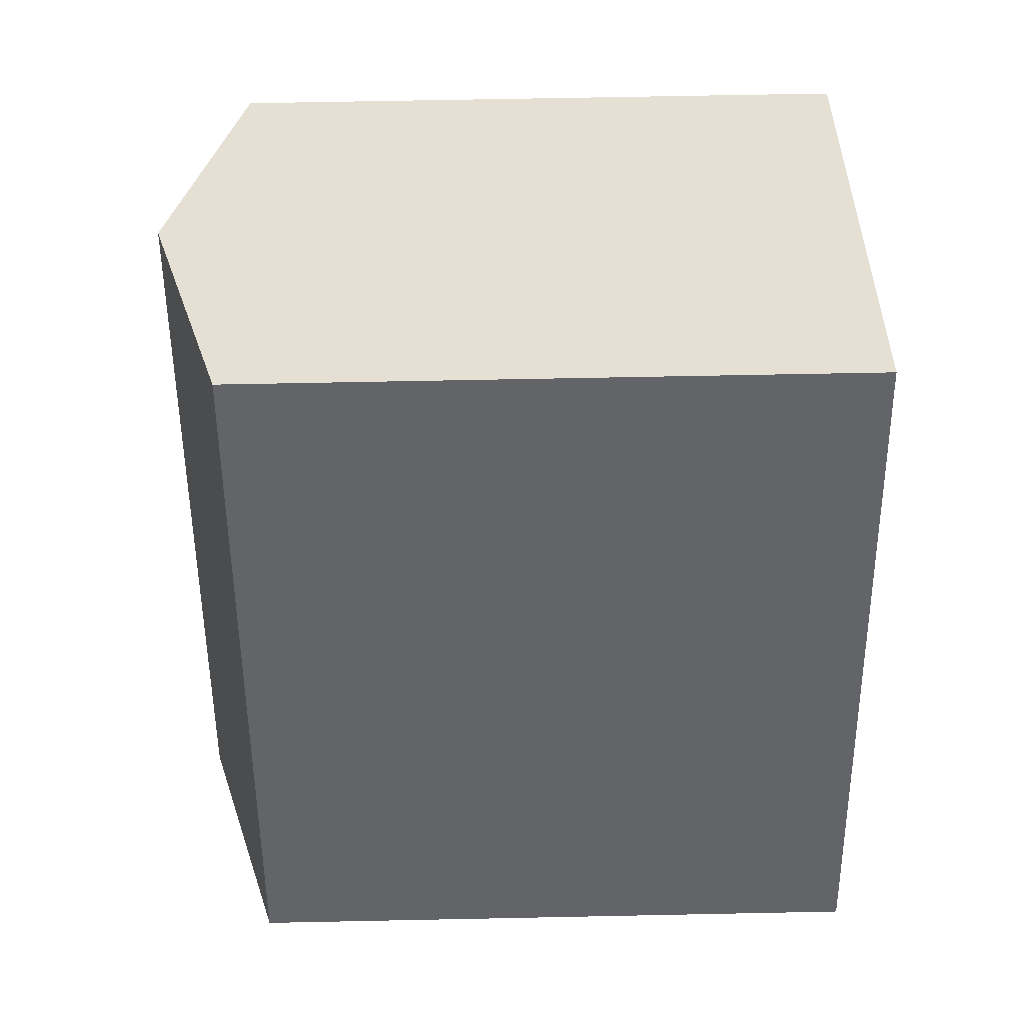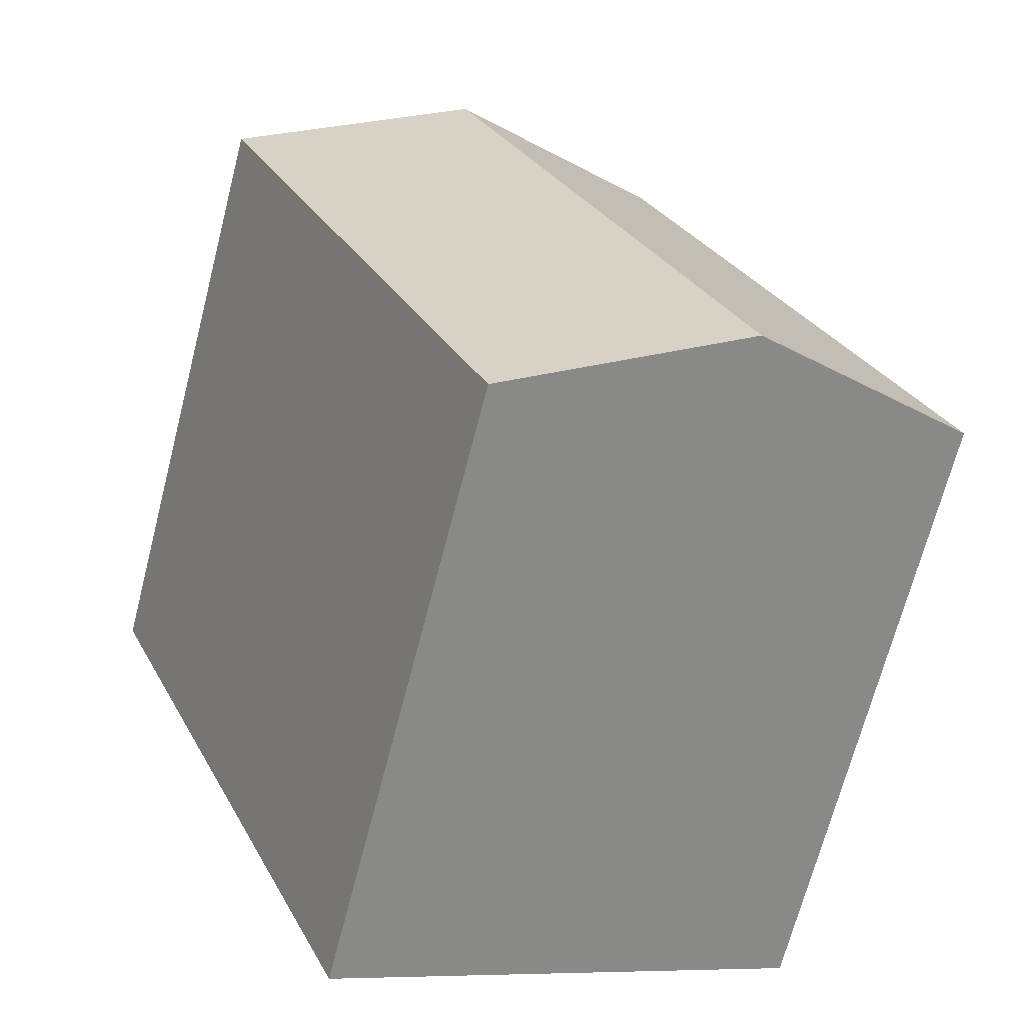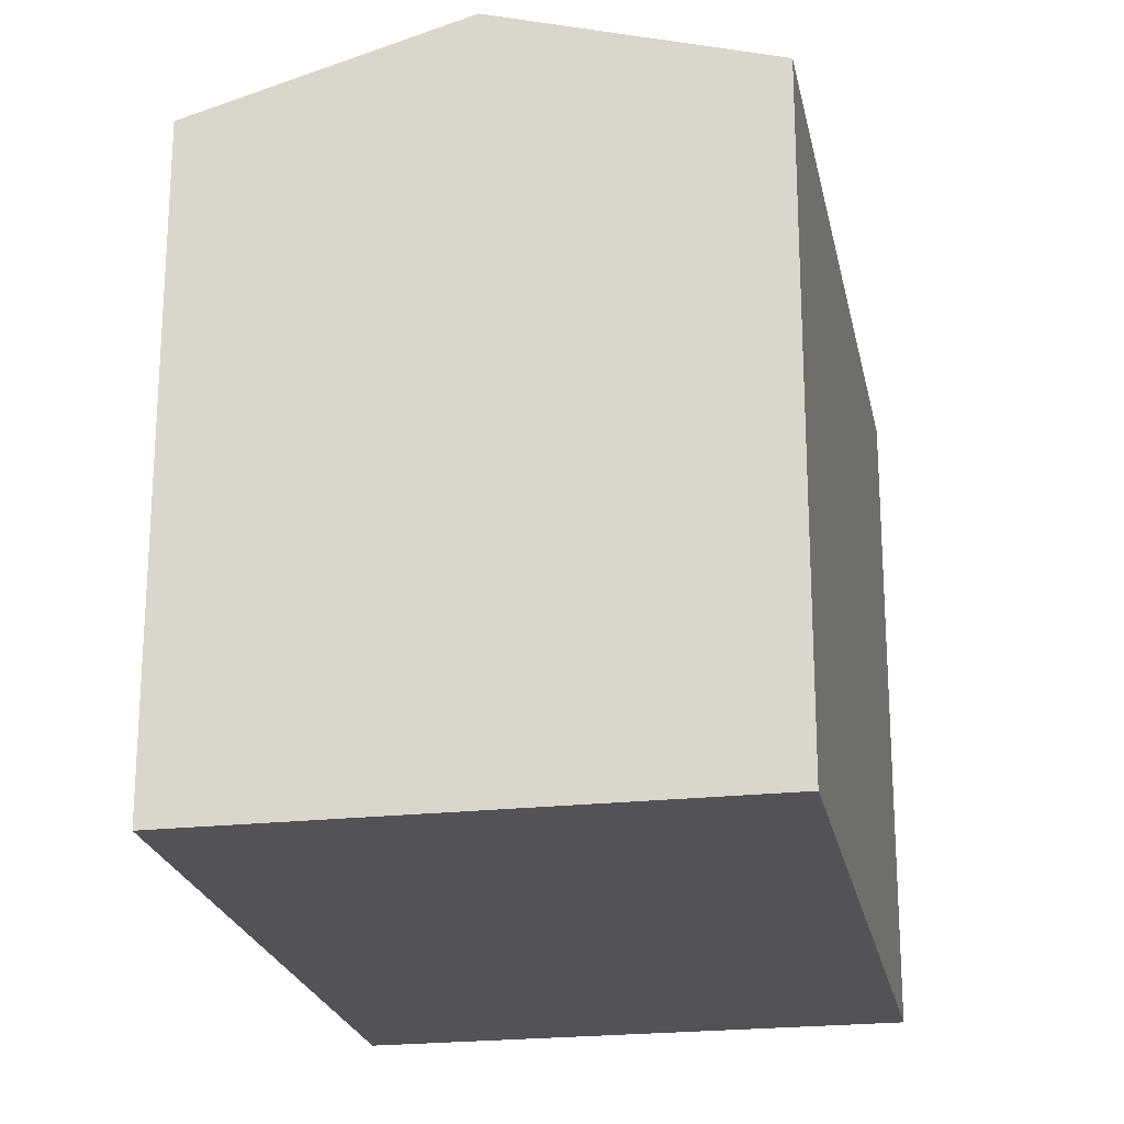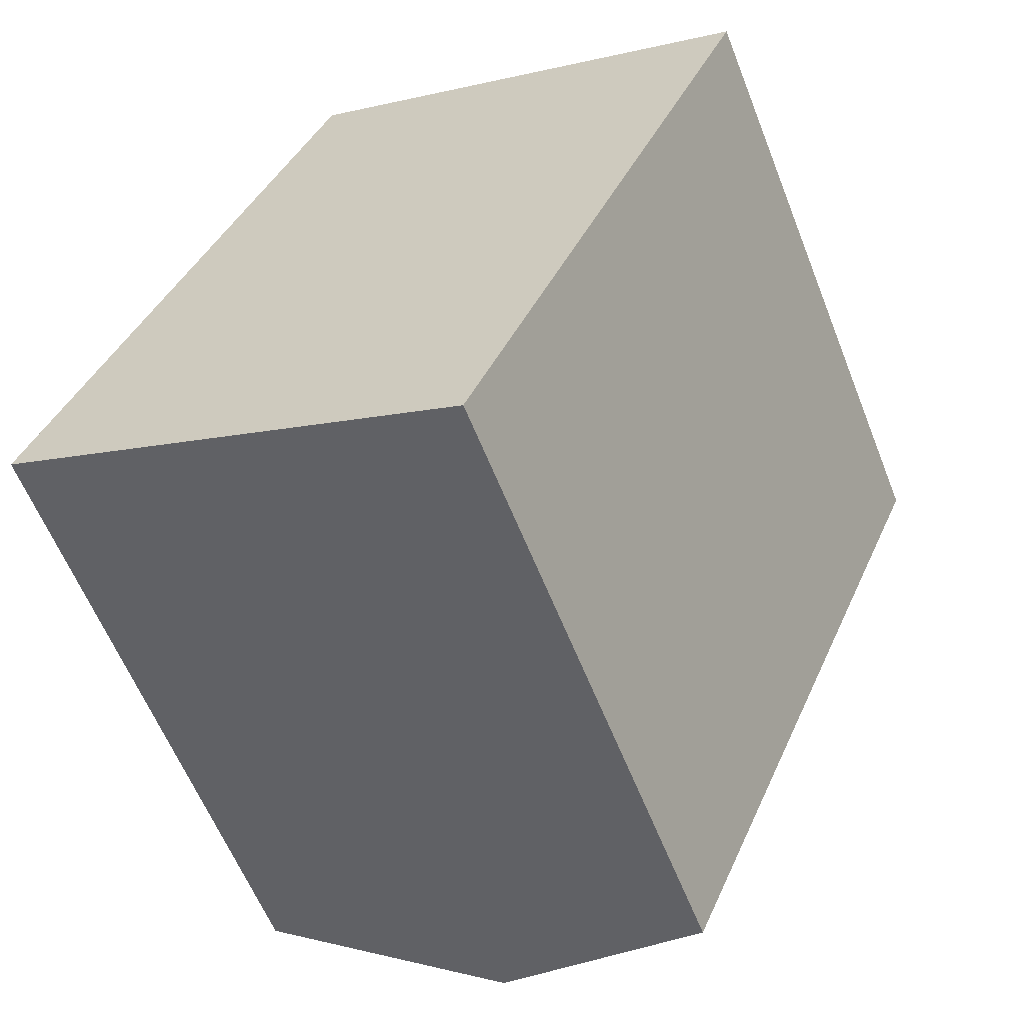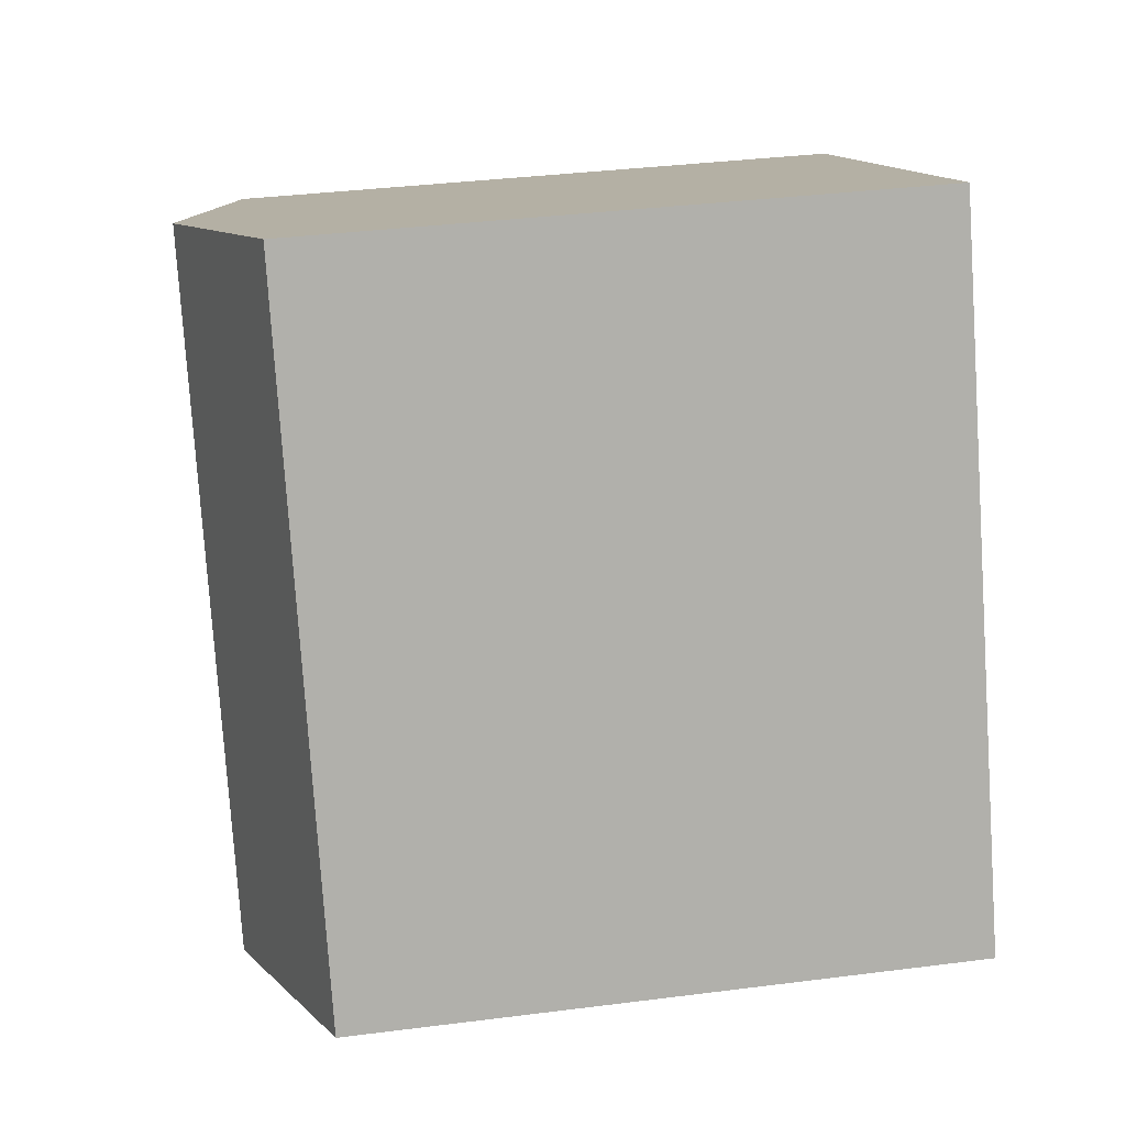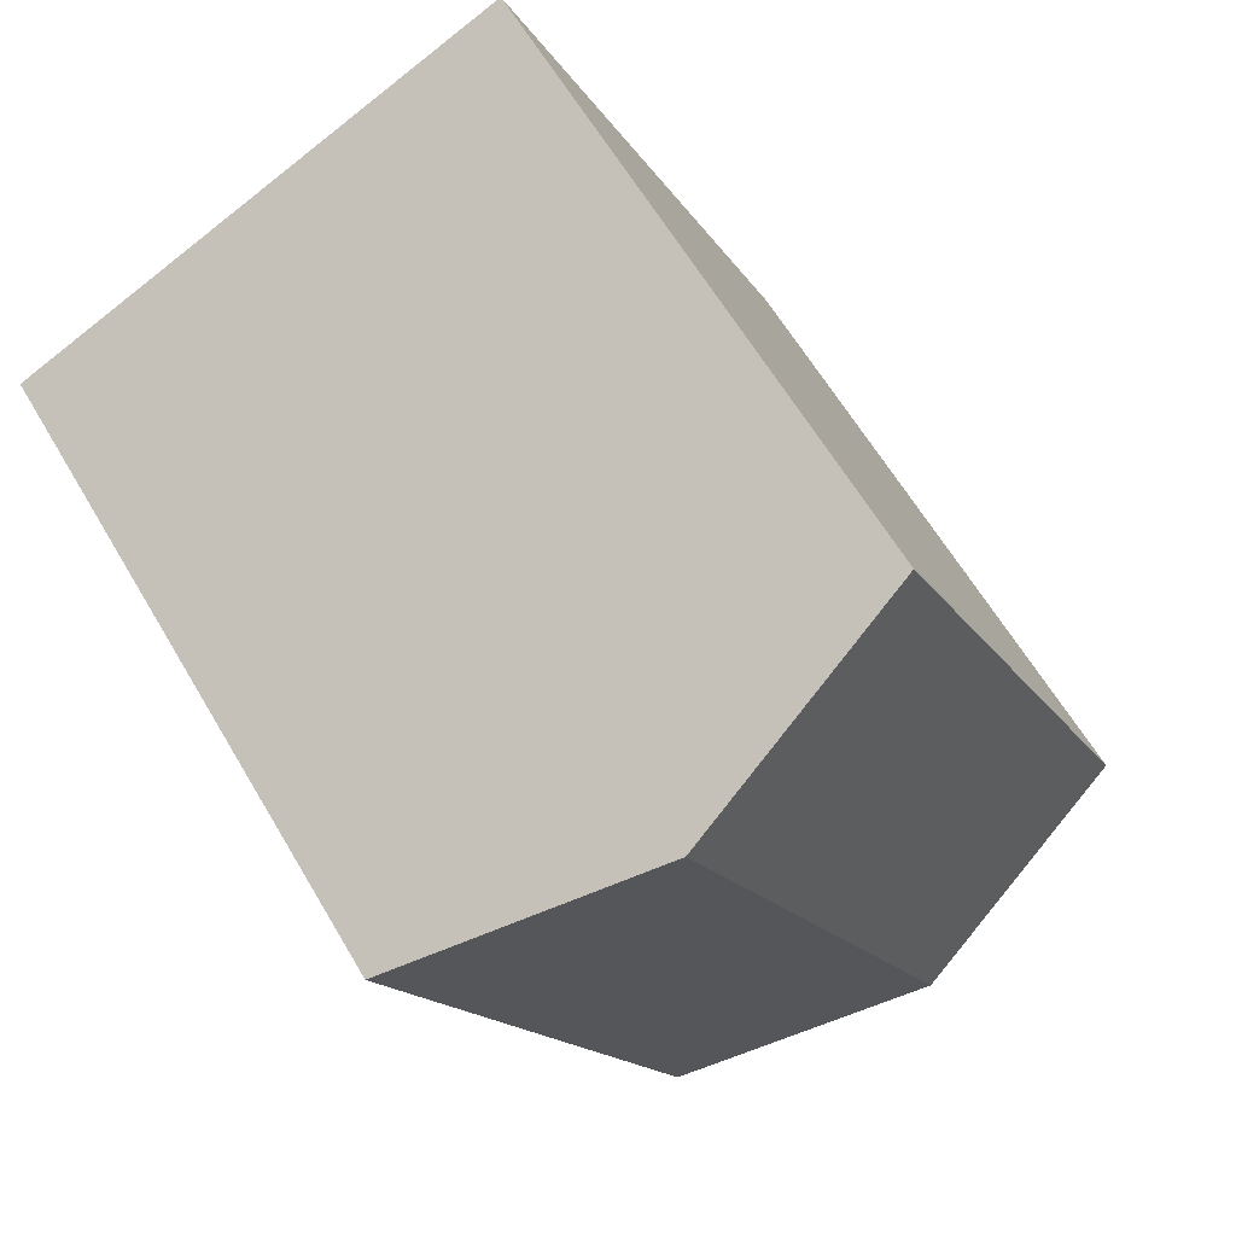
<metadata>
{"format":"obj","ext":"obj","renderer":"f3d","projection":"perspective","resolution":1024,"background":"white","views":[{"elev":62.5,"azim":-91.2,"up":"+Z"},{"elev":-69.0,"azim":165.5,"up":"+Z"},{"elev":-22.5,"azim":-145.2,"up":"+Y"},{"elev":-60.1,"azim":21.5,"up":"+Z"},{"elev":35.9,"azim":-99.5,"up":"+Z"},{"elev":62.3,"azim":149.6,"up":"+Z"}]}
</metadata>
<code>
v  0 0 0
v  16.34 -5.881e-16 9.604
v  6.208 -8.648e-16 14.12
v  10.13 2.767e-16 -4.519
v  0.0002823 13.22 -0.0004186
v  11.27 14.79 11.86
v  5.066 14.79 -2.26
v  6.209 13.22 14.12
v  16.34 13.22 9.604
v  10.13 13.22 -4.519
g defaultobject
f 1 2 3
f 2 1 4
f 5 6 7
f 6 5 8
f 7 9 10
f 9 7 6
f 9 3 2
f 3 9 8
f 8 9 6
f 8 1 3
f 1 8 5
f 5 4 1
f 4 5 10
f 10 5 7
f 4 9 2
f 9 4 10

</code>
